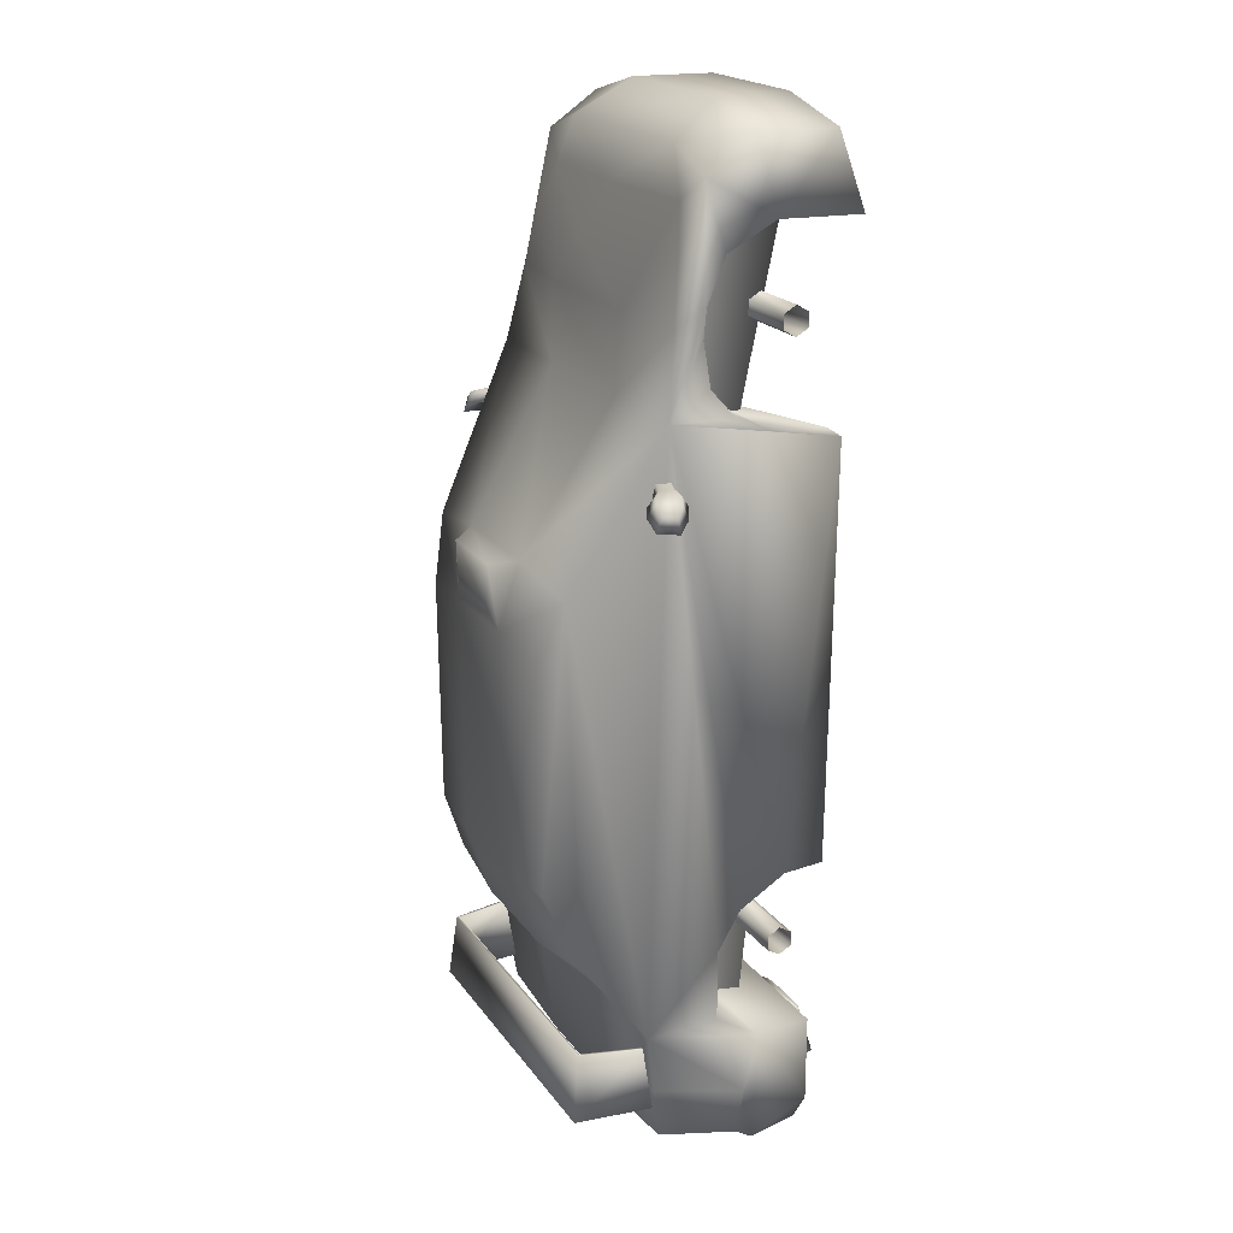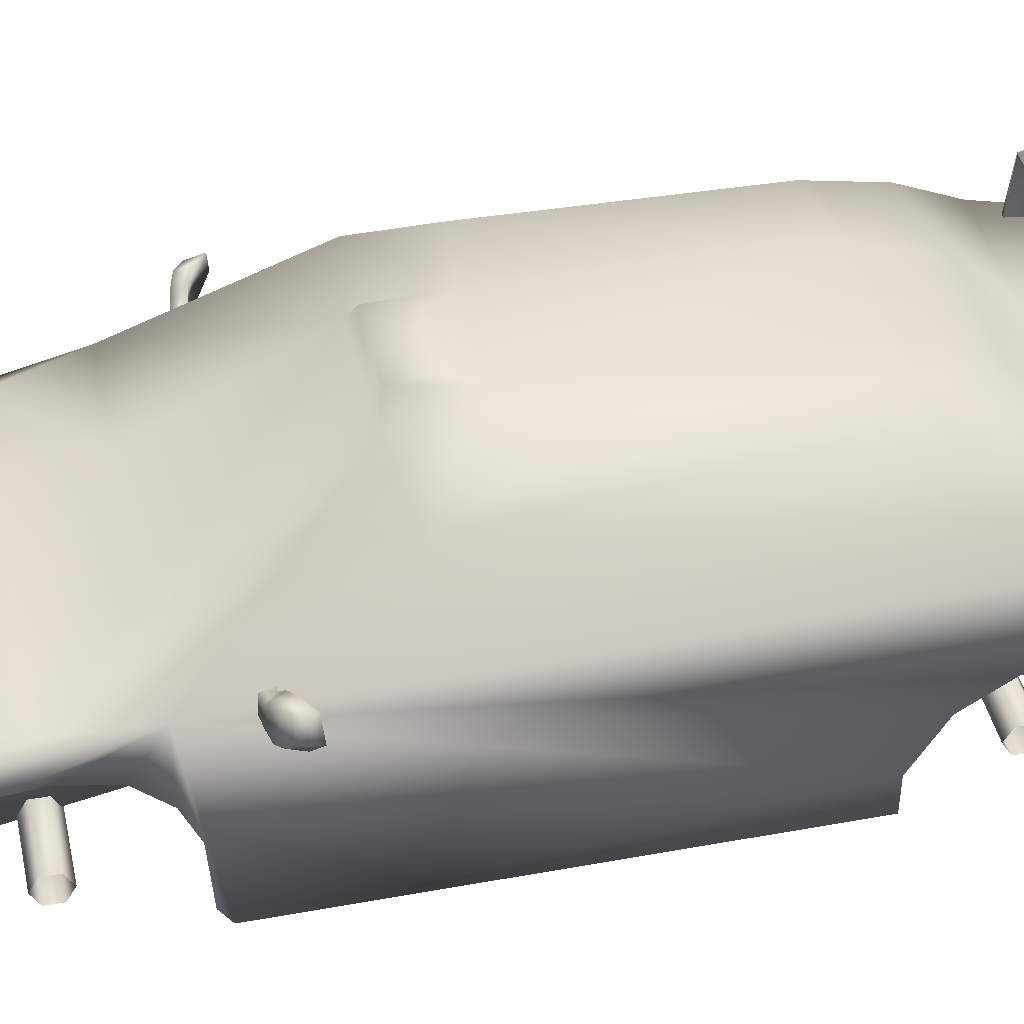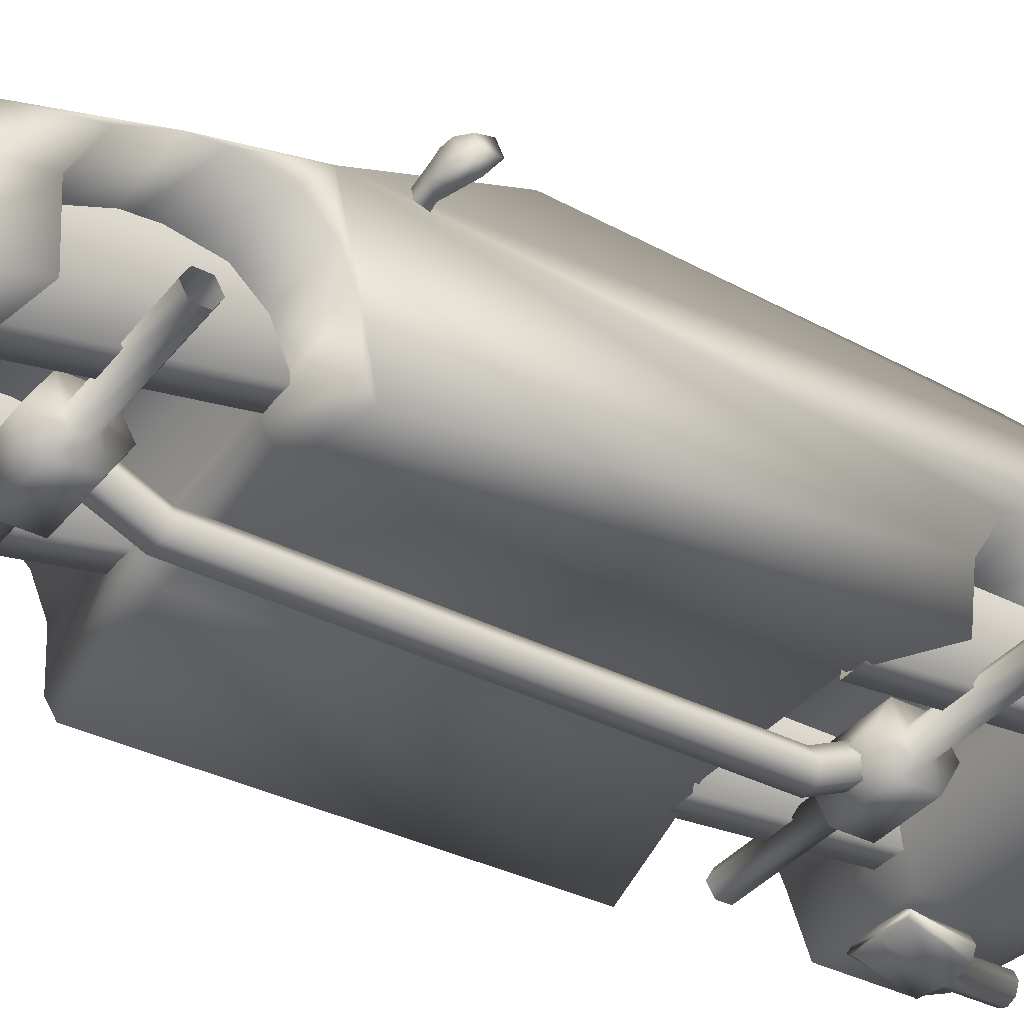
<metadata>
{"format":"obj","ext":"obj","renderer":"f3d","projection":"perspective","resolution":1024,"background":"white","views":[{"elev":20.1,"azim":64.8,"up":"+Y"},{"elev":40.9,"azim":-102.1,"up":"+Z"},{"elev":-37.0,"azim":-123.5,"up":"+Z"}]}
</metadata>
<code>
o evo
v 29.29 -132.6 0.6832
v 29.29 -62.44 -6.149
v 41.25 -62.44 -6.149
v 41.25 -132.6 0.6832
v 41.25 -68.86 29.04
v 41.25 -123.8 29.04
v 29.29 -123.8 29.04
v 29.29 -68.86 29.04
v -41.28 -132.6 0.6832
v -41.28 -62.44 -6.149
v -29.32 -62.44 -6.149
v -29.32 -132.6 0.6832
v -29.32 -68.86 29.04
v -29.32 -123.8 29.04
v -41.28 -123.8 29.04
v -41.28 -68.86 29.04
v 29.29 86.91 6.072
v 29.29 173.2 -12.03
v 41.25 173.2 -12.03
v 41.25 86.91 6.072
v 41.25 155.1 33.19
v 41.25 102.7 36.82
v 29.29 102.7 36.82
v 29.29 155.1 33.19
v -41.28 86.91 6.072
v -41.28 173.2 -12.03
v -29.32 173.2 -12.03
v -29.32 86.91 6.072
v -29.32 155.1 33.19
v -29.32 102.7 36.82
v -41.28 102.7 36.82
v -41.28 155.1 33.19
v -68.47 75.93 50.63
v -64.35 75.42 49.28
v -65.18 79.99 48.44
v -72.27 79.71 50.56
v -73.46 74.8 55.42
v -76.01 78.85 53.65
v -77.72 72.77 57.53
v -79.34 77.62 55.01
v -82.82 68.93 56.56
v -83.28 74.61 54.64
v -71.01 76.29 42.99
v -73.91 79.94 45.63
v -66.77 80.43 43.51
v -66.82 76.11 41.63
v -77.81 74.61 42.42
v -78.81 78.73 45.26
v -81.88 71.49 44.53
v -82.02 76.8 46.62
v -85.27 68.18 48.92
v -84.86 74.12 49.71
v 65.41 79.99 48.44
v 64.58 75.42 49.28
v 68.7 75.93 50.63
v 72.5 79.71 50.56
v 73.69 74.8 55.42
v 76.23 78.85 53.65
v 77.95 72.77 57.53
v 79.57 77.62 55.01
v 83.05 68.93 56.56
v 83.5 74.61 54.64
v 67 80.43 43.51
v 74.13 79.94 45.63
v 71.23 76.29 42.99
v 67.04 76.11 41.63
v 79.04 78.73 45.26
v 78.03 74.61 42.42
v 82.25 76.8 46.62
v 82.11 71.49 44.53
v 85.08 74.12 49.71
v 85.5 68.18 48.92
v 45.63 -173.8 -18.45
v 41.88 -173.8 -14.69
v 40.32 -173.8 -18.45
v 45.63 -173.8 -13.13
v 49.39 -173.8 -14.69
v 50.95 -173.8 -18.45
v 49.39 -173.8 -22.2
v 45.63 -173.8 -23.76
v 41.88 -173.8 -22.2
v 41.88 -154.1 -14.69
v 40.32 -154.1 -18.45
v 45.63 -154.1 -13.13
v 49.39 -154.1 -14.69
v 50.95 -154.1 -18.45
v 49.39 -154.1 -22.2
v 45.63 -154.1 -23.76
v 41.88 -154.1 -22.2
v 34.4 -152.9 -14.35
v 32.17 -152.9 -18.45
v 45.63 -152.9 -12.65
v 56.87 -152.9 -14.35
v 59.1 -152.9 -18.45
v 56.87 -152.9 -22.54
v 45.63 -152.9 -24.24
v 34.4 -152.9 -22.54
v 34.4 -132.5 -13.26
v 32.17 -132.5 -14.64
v 45.63 -132.5 -12.69
v 56.87 -132.5 -13.26
v 59.1 -132.5 -14.64
v 56.87 -132.5 -16.03
v 45.63 -132.5 -16.6
v 34.4 -132.5 -16.03
v 45.63 -132.5 -14.64
v -60.15 -155.4 75.8
v -62.89 -130.3 49.84
v -57.42 -130.3 73.07
v -62.89 -155.4 45.74
v 57.45 -130.3 73.06
v 60.16 -155.4 75.81
v 62.9 -130.3 49.82
v 62.9 -155.4 45.72
v -64.26 -130.3 49.82
v -61.18 -155.4 76.83
v -58.45 -130.3 74.1
v -64.26 -155.4 45.72
v 61.17 -155.4 76.85
v 58.46 -130.3 74.09
v 64.26 -155.4 45.74
v 64.26 -130.3 49.84
v 70.49 163.4 7.936
v 74.01 163.4 -22.02
v 61.33 189.5 -19.12
v 61.14 189.5 10.83
v 70.49 153.8 26.29
v 61.14 177 29.19
v 70.49 137.3 33.06
v 61.14 128.7 39.82
v 70.49 126.7 34.02
v 67.79 99.67 44.65
v 70.49 110.3 31.12
v 76.12 -65.55 2.138
v 70.49 -67.48 -16.22
v 70.49 89.04 -18.15
v 70.49 99.67 21.46
v 70.49 -163.1 -12.35
v 70.49 -130.3 -12.35
v 76.12 -127.4 11.8
v 70.49 -173.8 9.868
v 65.9 -172.8 -10.42
v 70.49 -169.9 16.63
v 65.9 -166 45.62
v 70.49 -122.6 52.38
v 74.63 -118.7 27.26
v 74.63 -91.64 27.26
v 55.9 -97.43 71.7
v 55.9 39.77 76.53
v 47.4 -70.38 82.33
v 47.4 15.61 83.3
v 76.12 -76.18 19.53
v 70.49 92.91 -12.35
v 70.49 93.87 7.936
v 27.74 171.2 -22.02
v 27.74 197.3 -19.12
v 27.74 171.2 7.936
v 31.06 197.3 10.83
v 27.74 153.8 26.29
v 47.61 167.6 31.49
v -0.5245 166.9 34.44
v 27.74 128.7 43.15
v 54.71 151.5 35.42
v 27.74 137.3 33.06
v 27.74 126.7 34.02
v 26.69 99.67 44.65
v 27.74 110.3 31.12
v 27.74 -64.47 -2.23
v 27.74 86.03 -4.163
v 27.74 -65.55 2.138
v 27.74 99.67 21.46
v 27.74 -130.3 -12.35
v 27.74 -127.4 11.8
v 27.74 -167.2 -12.35
v 27.74 -176.9 -10.42
v 27.74 -177.9 9.868
v 27.74 -174 16.63
v 27.74 -170.1 45.62
v 27.74 -122.6 52.38
v 27.74 -118.7 27.26
v 27.74 -91.64 27.26
v 22.03 -102.3 73.64
v 18.7 -73.34 84.26
v 27.74 -76.18 19.53
v 18.7 18.67 85.23
v 22.03 44.52 78.47
v 27.74 92.91 2.818
v 27.74 93.87 7.936
v -73.59 163.4 -22.02
v -70.08 163.4 7.936
v -60.91 189.5 -19.12
v -60.72 189.5 10.83
v -70.08 153.8 26.29
v -60.72 177 29.19
v -70.08 137.3 33.06
v -60.72 128.7 39.82
v -67.37 99.67 44.65
v -70.08 126.7 34.02
v -70.08 110.3 31.12
v -70.08 -67.48 -16.22
v -75.7 -65.55 2.138
v -70.08 89.04 -18.15
v -70.08 99.67 21.46
v -70.08 -130.3 -12.35
v -70.08 -163.1 -12.35
v -75.7 -127.4 11.8
v -65.48 -172.8 -10.42
v -70.08 -173.8 9.868
v -70.08 -169.9 16.63
v -70.08 -122.6 52.38
v -65.48 -166 45.62
v -74.21 -118.7 27.26
v -74.21 -91.64 27.26
v -75.7 -76.18 19.53
v -55.48 39.77 76.53
v -55.48 -97.43 71.7
v -46.98 -70.38 82.33
v -46.98 15.61 83.3
v -70.08 92.91 -12.35
v -70.08 93.87 7.936
v -27.33 171.2 -22.02
v -27.33 197.3 -19.12
v -27.33 171.2 7.936
v -30.62 197.3 10.83
v -27.33 153.8 26.29
v -48.23 166.7 32.03
v -54.5 149.4 37.39
v -27.33 128.7 43.15
v -27.33 137.3 33.06
v -27.33 126.7 34.02
v -26.27 99.67 44.65
v -27.33 110.3 31.12
v -27.33 -64.47 -2.23
v -27.33 86.03 -4.163
v -27.33 -65.55 2.138
v -27.33 99.67 21.46
v -27.33 -130.3 -12.35
v -27.33 -127.4 11.8
v -27.33 -167.2 -12.35
v -27.33 -176.9 -10.42
v -27.33 -177.9 9.868
v -27.33 -174 16.63
v -27.33 -170.1 45.62
v -27.33 -122.6 52.38
v -27.33 -118.7 27.26
v -27.33 -91.64 27.26
v -21.61 -102.3 73.64
v -18.28 -73.34 84.26
v -27.33 -76.18 19.53
v -18.28 18.67 85.23
v -21.61 44.52 78.47
v -27.33 92.91 2.818
v -27.33 93.87 7.936
v -12.55 25.95 87.27
v 12.61 25.95 87.27
v -14.81 42.24 87.28
v 14.87 42.24 87.28
v -38.31 184.7 29.19
v 38.8 184.7 29.19
v -14.66 146.4 39.08
v -6.394 -98.59 0.1123
v -3.235 -72.98 -6.121
v -6.394 -74.07 -11.48
v -3.235 -96.36 5.11
v 3.083 -72.98 -6.121
v 3.083 -96.36 5.11
v 6.241 -74.07 -11.48
v 6.241 -98.59 0.1122
v 3.083 -75.16 -16.84
v 3.083 -100.8 -4.886
v -3.235 -75.16 -16.84
v -3.235 -100.8 -4.886
v -3.235 100.3 -6.13
v -6.394 101.4 -11.48
v 3.083 100.3 -6.13
v 6.241 101.4 -11.48
v 3.083 102.5 -16.83
v -3.235 102.5 -16.83
v -3.235 124.5 4.777
v -6.394 127.4 0.1123
v 3.083 124.5 4.777
v 6.241 127.4 0.1123
v 3.083 130.2 -4.553
v -3.235 130.2 -4.553
v 65.59 123.2 -2.511
v 14.54 126 2.166
v 14.54 123.2 -2.511
v 65.59 126 2.166
v 14.54 131.4 2.166
v 65.59 131.4 2.166
v 14.54 134.1 -2.511
v 65.59 134.1 -2.511
v 14.54 131.4 -7.189
v 65.59 131.4 -7.189
v 14.54 126 -7.189
v 65.59 126 -7.189
v 12.93 121.9 9.229
v 12.93 115.1 -2.511
v 12.93 135.4 9.229
v 12.93 142.2 -2.511
v 12.93 135.4 -14.25
v 12.93 121.9 -14.25
v -13.16 121.9 9.229
v -13.16 115.1 -2.511
v -13.16 135.4 9.229
v -13.16 142.2 -2.511
v -13.16 135.4 -14.25
v -13.16 121.9 -14.25
v -14.77 126 2.166
v -14.77 123.2 -2.511
v -14.77 131.4 2.166
v -14.77 134.1 -2.511
v -14.77 131.4 -7.189
v -14.77 126 -7.189
v -65.81 126 2.166
v -65.81 123.2 -2.511
v -65.81 131.4 2.166
v -65.81 134.1 -2.511
v -65.81 131.4 -7.189
v -65.81 126 -7.189
v 65.59 -103.8 -2.511
v 14.54 -101.1 2.166
v 14.54 -103.8 -2.511
v 65.59 -101.1 2.166
v 14.54 -95.71 2.166
v 65.59 -95.71 2.166
v 14.54 -93.01 -2.511
v 65.59 -93.01 -2.511
v 14.54 -95.71 -7.189
v 65.59 -95.71 -7.189
v 14.54 -101.1 -7.189
v 65.59 -101.1 -7.189
v 12.93 -105.2 9.229
v 12.93 -112 -2.511
v 12.93 -91.63 9.229
v 12.93 -84.86 -2.511
v 12.93 -91.63 -14.25
v 12.93 -105.2 -14.25
v -13.16 -105.2 9.229
v -13.16 -112 -2.511
v -13.16 -91.63 9.229
v -13.16 -84.86 -2.511
v -13.16 -91.63 -14.25
v -13.16 -105.2 -14.25
v -14.77 -101.1 2.166
v -14.77 -103.8 -2.511
v -14.77 -95.71 2.166
v -14.77 -93.01 -2.511
v -14.77 -95.71 -7.189
v -14.77 -101.1 -7.189
v -65.81 -101.1 2.166
v -65.81 -103.8 -2.511
v -65.81 -95.71 2.166
v -65.81 -93.01 -2.511
v -65.81 -95.71 -7.189
v -65.81 -101.1 -7.189
v 72.87 -151.9 14.59
v 68.04 -145.7 48.77
v -72.81 -149.2 14.28
v -67.6 -145.9 48.74
f 1 2 3
f 4 1 3
f 4 3 5
f 5 6 4
f 2 1 7
f 7 8 2
f 9 10 11
f 12 9 11
f 12 11 13
f 13 14 12
f 10 9 15
f 15 16 10
f 17 18 19
f 20 17 19
f 20 19 21
f 21 22 20
f 18 17 23
f 23 24 18
f 25 26 27
f 28 25 27
f 28 27 29
f 29 30 28
f 26 25 31
f 31 32 26
f 33 34 35
f 36 33 35
f 37 33 36
f 36 38 37
f 39 37 38
f 38 40 39
f 41 39 40
f 40 42 41
f 43 44 45
f 45 46 43
f 47 48 44
f 44 43 47
f 49 50 48
f 48 47 49
f 51 52 50
f 50 49 51
f 44 36 35
f 35 45 44
f 48 38 36
f 36 44 48
f 50 40 38
f 38 48 50
f 52 42 40
f 40 50 52
f 51 41 42
f 42 52 51
f 49 39 41
f 41 51 49
f 47 37 39
f 39 49 47
f 43 33 37
f 37 47 43
f 34 33 46
f 33 43 46
f 53 54 55
f 56 53 55
f 56 55 57
f 57 58 56
f 58 57 59
f 59 60 58
f 60 59 61
f 61 62 60
f 63 64 65
f 65 66 63
f 64 67 68
f 68 65 64
f 67 69 70
f 70 68 67
f 69 71 72
f 72 70 69
f 53 56 64
f 63 53 64
f 56 58 67
f 67 64 56
f 58 60 69
f 69 67 58
f 60 62 71
f 71 69 60
f 62 61 72
f 72 71 62
f 61 59 70
f 70 72 61
f 59 57 68
f 68 70 59
f 57 55 65
f 65 68 57
f 55 54 66
f 66 65 55
f 73 74 75
f 73 76 74
f 73 77 76
f 73 78 77
f 73 79 78
f 73 80 79
f 73 81 80
f 73 75 81
f 75 82 83
f 75 74 82
f 74 84 82
f 74 76 84
f 76 85 84
f 76 77 85
f 77 86 85
f 77 78 86
f 78 87 86
f 78 79 87
f 79 88 87
f 79 80 88
f 80 89 88
f 80 81 89
f 81 83 89
f 81 75 83
f 83 90 91
f 83 82 90
f 82 92 90
f 82 84 92
f 84 93 92
f 84 85 93
f 85 94 93
f 85 86 94
f 86 95 94
f 86 87 95
f 87 96 95
f 87 88 96
f 88 97 96
f 88 89 97
f 89 91 97
f 89 83 91
f 91 98 99
f 91 90 98
f 90 100 98
f 90 92 100
f 92 101 100
f 92 93 101
f 93 102 101
f 93 94 102
f 94 103 102
f 94 95 103
f 95 104 103
f 95 96 104
f 96 105 104
f 96 97 105
f 97 99 105
f 97 91 99
f 106 99 98
f 106 98 100
f 106 100 101
f 106 101 102
f 106 102 103
f 106 103 104
f 106 104 105
f 106 105 99
f 107 108 109
f 108 107 110
f 107 109 111
f 112 107 111
f 112 111 113
f 113 114 112
f 115 116 117
f 116 115 118
f 116 119 120
f 120 117 116
f 119 121 122
f 122 120 119
f 110 107 116
f 116 118 110
f 107 112 119
f 116 107 119
f 112 114 121
f 121 119 112
f 113 111 120
f 120 122 113
f 111 109 117
f 117 120 111
f 109 108 115
f 115 117 109
f 123 124 125
f 123 125 126
f 129 128 130
f 131 129 132
f 129 130 132
f 133 131 132
f 134 135 136
f 137 133 132
f 138 139 140
f 141 142 138
f 141 138 140
f 143 141 140
f 143 140 357
f 358 144 143
f 358 143 357
f 145 140 146
f 145 146 147
f 148 145 149
f 150 148 149
f 145 147 132
f 151 150 149
f 147 152 132
f 152 134 132
f 149 145 132
f 132 134 136
f 136 153 154
f 132 136 154
f 137 132 154
f 124 155 156
f 156 125 124
f 123 157 155
f 124 123 155
f 125 156 158
f 158 126 125
f 160 161 162
f 163 130 128
f 129 164 159
f 131 165 164
f 164 129 131
f 130 162 166
f 166 132 130
f 133 167 165
f 165 131 133
f 135 168 169
f 169 136 135
f 134 170 168
f 168 135 134
f 137 171 167
f 167 133 137
f 139 172 173
f 173 140 139
f 138 174 172
f 172 139 138
f 142 175 174
f 174 138 142
f 141 176 175
f 175 142 141
f 143 177 176
f 176 141 143
f 144 178 177
f 177 143 144
f 145 179 178
f 178 144 358
f 178 358 145
f 140 173 180
f 180 146 140
f 146 180 181
f 181 147 146
f 148 182 179
f 179 145 148
f 150 183 182
f 182 148 150
f 147 181 184
f 184 152 147
f 151 185 183
f 183 150 151
f 152 184 170
f 170 134 152
f 149 186 185
f 185 151 149
f 132 166 186
f 186 149 132
f 153 187 188
f 188 154 153
f 136 169 187
f 187 153 136
f 154 188 171
f 171 137 154
f 189 190 191
f 191 190 192
f 194 192 193
f 194 195 196
f 195 197 196
f 195 198 197
f 198 199 197
f 200 201 202
f 199 203 197
f 204 205 206
f 207 208 205
f 205 208 206
f 208 209 359
f 208 359 206
f 145 358 357
f 145 357 140
f 211 360 359
f 211 359 209
f 206 210 212
f 212 210 213
f 210 197 213
f 197 214 213
f 215 197 210
f 215 210 216
f 197 202 201
f 214 197 201
f 215 216 217
f 215 217 218
f 219 202 220
f 202 197 220
f 197 203 220
f 221 189 222
f 191 222 189
f 223 190 221
f 189 221 190
f 222 191 224
f 192 224 191
f 226 227 228
f 227 226 194
f 229 195 225
f 230 198 229
f 195 229 198
f 228 196 231
f 197 231 196
f 232 199 230
f 198 230 199
f 233 200 234
f 202 234 200
f 235 201 233
f 200 233 201
f 236 203 232
f 199 232 203
f 237 204 238
f 206 238 204
f 239 205 237
f 204 237 205
f 240 207 239
f 205 239 207
f 241 208 240
f 207 240 208
f 242 209 241
f 208 241 209
f 243 211 242
f 209 242 211
f 244 210 243
f 211 243 210
f 211 210 360
f 238 206 245
f 212 245 206
f 245 212 246
f 213 246 212
f 247 216 244
f 210 244 216
f 248 217 247
f 216 247 217
f 246 213 249
f 214 249 213
f 250 218 248
f 217 248 218
f 249 214 235
f 201 235 214
f 251 215 250
f 218 250 215
f 231 197 251
f 215 251 197
f 252 219 253
f 220 253 219
f 234 202 252
f 219 252 202
f 253 220 236
f 203 236 220
f 254 255 256
f 255 257 256
f 248 183 250
f 183 185 250
f 182 183 248
f 248 247 182
f 244 179 182
f 182 247 244
f 178 179 244
f 244 243 178
f 243 242 178
f 177 178 242
f 242 241 177
f 241 176 177
f 240 176 241
f 175 176 240
f 240 174 175
f 239 174 240
f 172 174 239
f 239 237 172
f 238 172 237
f 173 172 238
f 238 245 173
f 245 180 173
f 180 245 181
f 245 246 181
f 181 246 184
f 246 249 184
f 184 249 170
f 249 235 170
f 170 235 168
f 235 233 168
f 168 233 169
f 233 234 169
f 234 252 169
f 252 187 169
f 187 252 253
f 253 188 187
f 236 171 253
f 171 188 253
f 236 167 171
f 232 167 236
f 230 165 232
f 165 167 232
f 229 164 230
f 164 165 230
f 229 159 164
f 225 159 229
f 157 159 223
f 223 159 225
f 155 157 221
f 157 223 221
f 156 155 222
f 222 155 221
f 222 224 156
f 224 158 156
f 224 258 158
f 258 259 158
f 260 161 226
f 161 259 258
f 231 166 228
f 166 162 228
f 251 186 231
f 186 166 231
f 193 225 195
f 190 223 193
f 225 193 223
f 193 195 194
f 162 130 163
f 162 163 160
f 128 259 160
f 128 160 163
f 160 259 161
f 162 161 260
f 228 162 260
f 228 260 226
f 258 194 226
f 258 226 161
f 196 228 227
f 196 227 194
f 255 185 257
f 186 257 185
f 256 251 250
f 250 254 256
f 254 250 185
f 185 255 254
f 257 186 251
f 251 256 257
f 127 123 128
f 159 127 129
f 157 123 127
f 127 159 157
f 127 128 129
f 224 194 258
f 224 192 194
f 192 190 193
f 128 126 259
f 126 158 259
f 128 123 126
f 261 262 263
f 261 264 262
f 264 265 262
f 264 266 265
f 266 267 265
f 266 268 267
f 268 269 267
f 268 270 269
f 270 271 269
f 270 272 271
f 272 263 271
f 272 261 263
f 263 273 274
f 263 262 273
f 262 275 273
f 262 265 275
f 265 276 275
f 265 267 276
f 267 277 276
f 267 269 277
f 269 278 277
f 269 271 278
f 271 274 278
f 271 263 274
f 274 279 280
f 274 273 279
f 273 281 279
f 273 275 281
f 275 282 281
f 275 276 282
f 276 283 282
f 276 277 283
f 277 284 283
f 277 278 284
f 278 280 284
f 278 274 280
f 285 286 287
f 285 288 286
f 288 289 286
f 288 290 289
f 290 291 289
f 290 292 291
f 292 293 291
f 292 294 293
f 294 295 293
f 294 296 295
f 296 287 295
f 296 285 287
f 287 297 298
f 287 286 297
f 286 299 297
f 286 289 299
f 289 300 299
f 289 291 300
f 291 301 300
f 291 293 301
f 293 302 301
f 293 295 302
f 295 298 302
f 295 287 298
f 298 303 304
f 298 297 303
f 297 305 303
f 297 299 305
f 299 306 305
f 299 300 306
f 300 307 306
f 300 301 307
f 301 308 307
f 301 302 308
f 302 304 308
f 302 298 304
f 304 309 310
f 304 303 309
f 303 311 309
f 303 305 311
f 305 312 311
f 305 306 312
f 306 313 312
f 306 307 313
f 307 314 313
f 307 308 314
f 308 310 314
f 308 304 310
f 310 315 316
f 310 309 315
f 309 317 315
f 309 311 317
f 311 318 317
f 311 312 318
f 312 319 318
f 312 313 319
f 313 320 319
f 313 314 320
f 314 316 320
f 314 310 316
f 321 322 323
f 321 324 322
f 324 325 322
f 324 326 325
f 326 327 325
f 326 328 327
f 328 329 327
f 328 330 329
f 330 331 329
f 330 332 331
f 332 323 331
f 332 321 323
f 323 333 334
f 323 322 333
f 322 335 333
f 322 325 335
f 325 336 335
f 325 327 336
f 327 337 336
f 327 329 337
f 329 338 337
f 329 331 338
f 331 334 338
f 331 323 334
f 334 339 340
f 334 333 339
f 333 341 339
f 333 335 341
f 335 342 341
f 335 336 342
f 336 343 342
f 336 337 343
f 337 344 343
f 337 338 344
f 338 340 344
f 338 334 340
f 340 345 346
f 340 339 345
f 339 347 345
f 339 341 347
f 341 348 347
f 341 342 348
f 342 349 348
f 342 343 349
f 343 350 349
f 343 344 350
f 344 346 350
f 344 340 346
f 346 351 352
f 346 345 351
f 345 353 351
f 345 347 353
f 347 354 353
f 347 348 354
f 348 355 354
f 348 349 355
f 349 356 355
f 349 350 356
f 350 352 356
f 350 346 352
f 360 210 206
f 360 206 359

</code>
